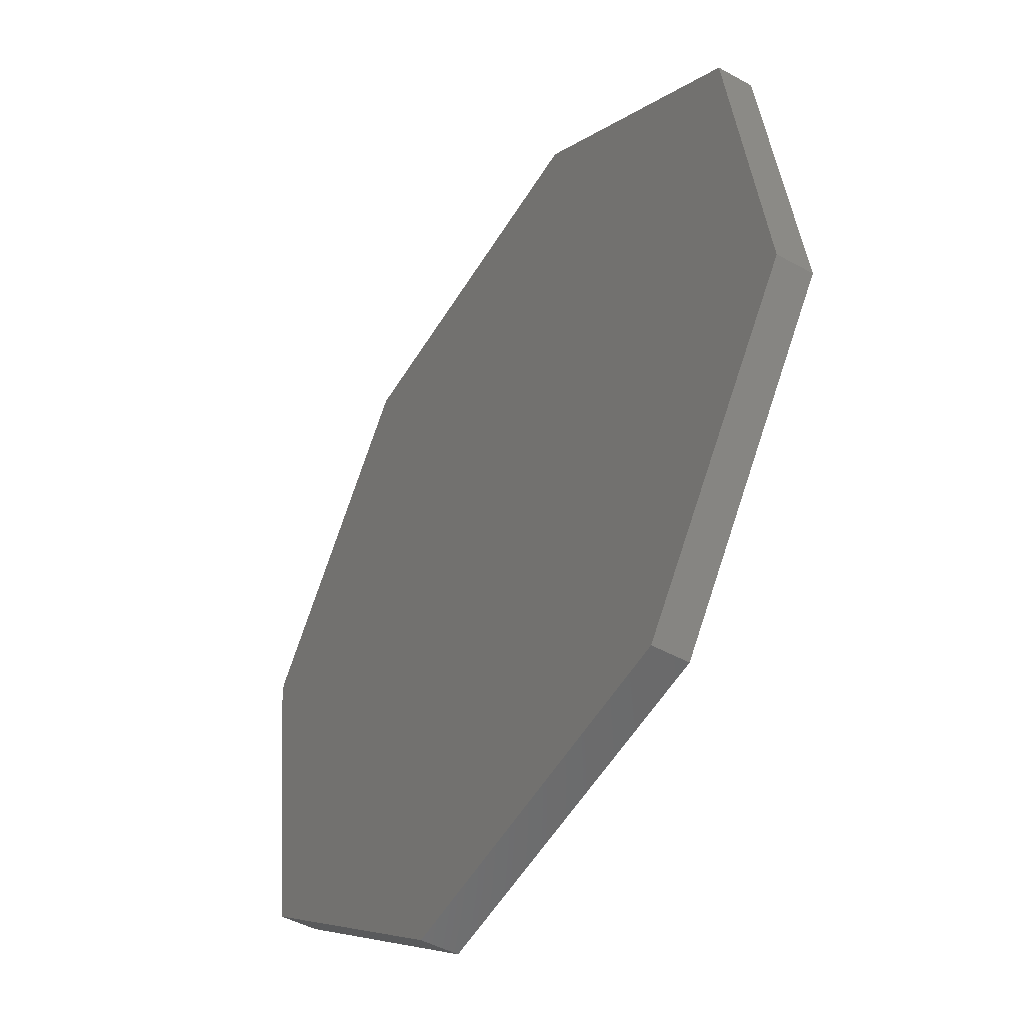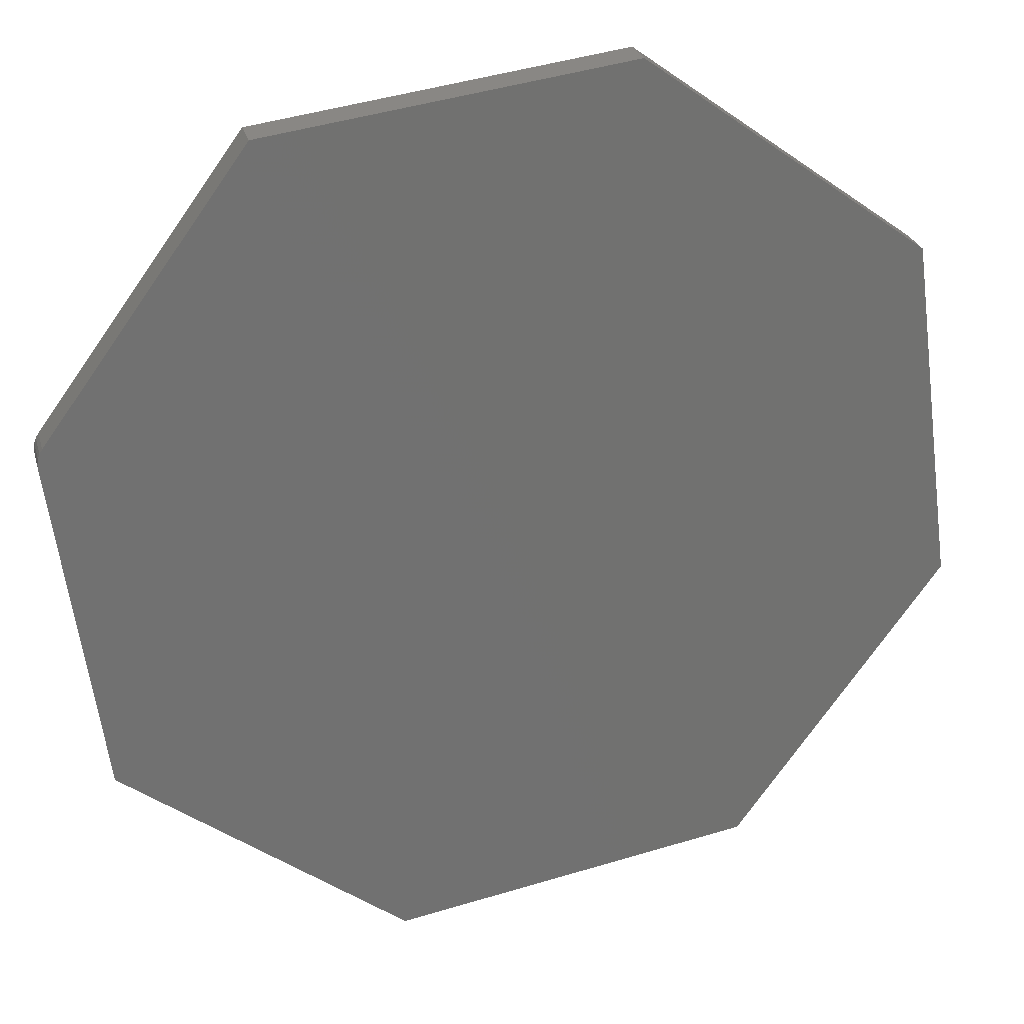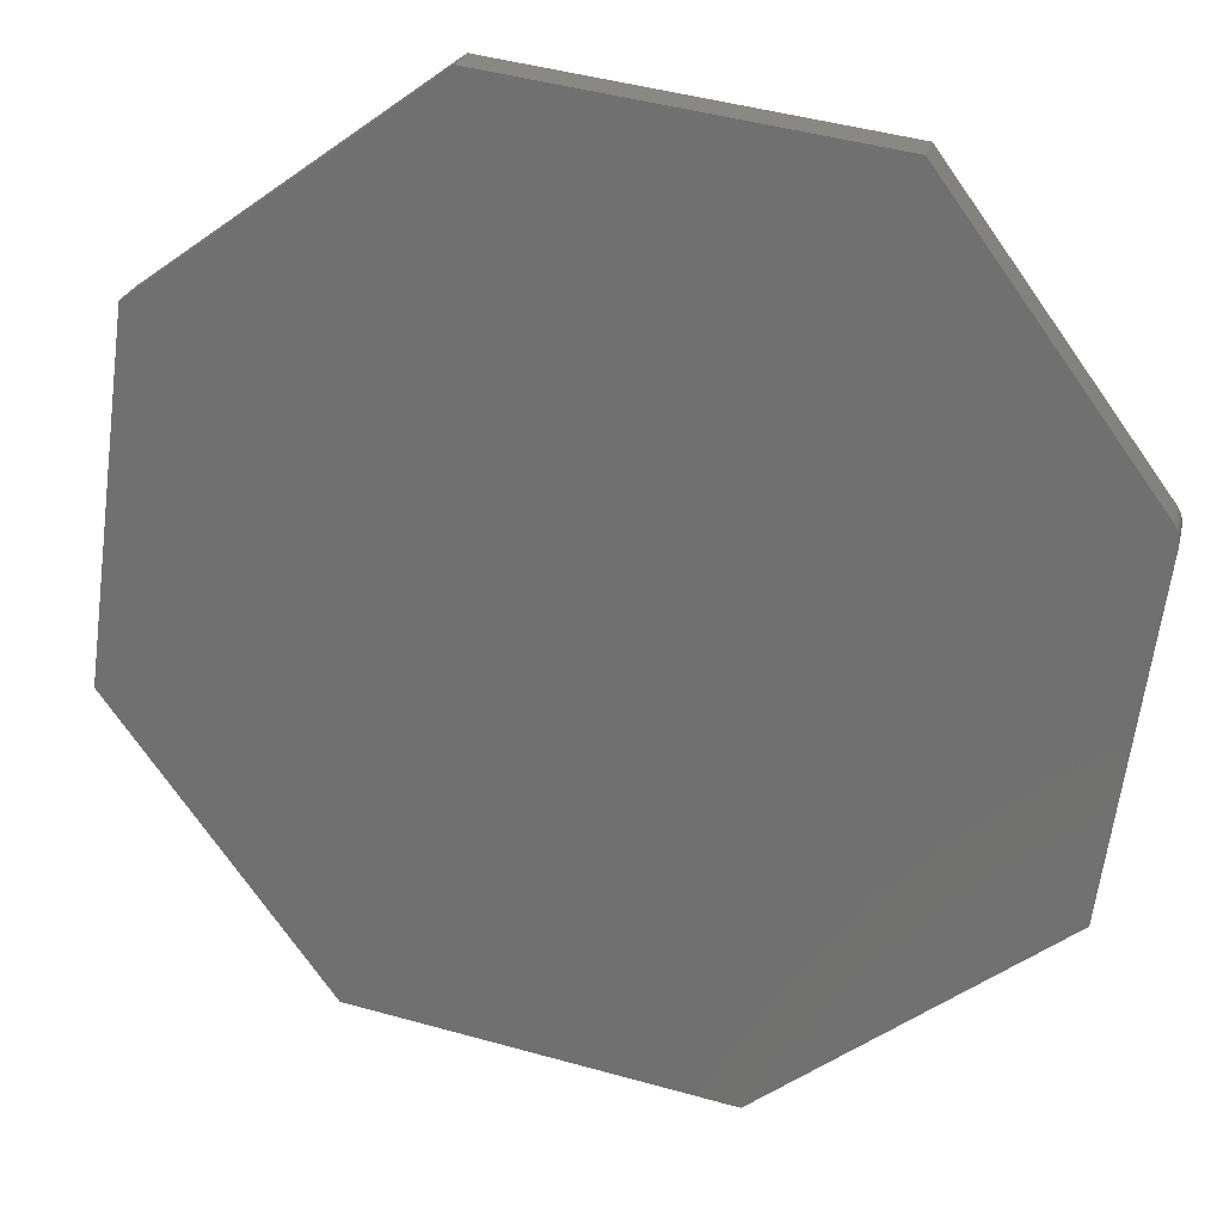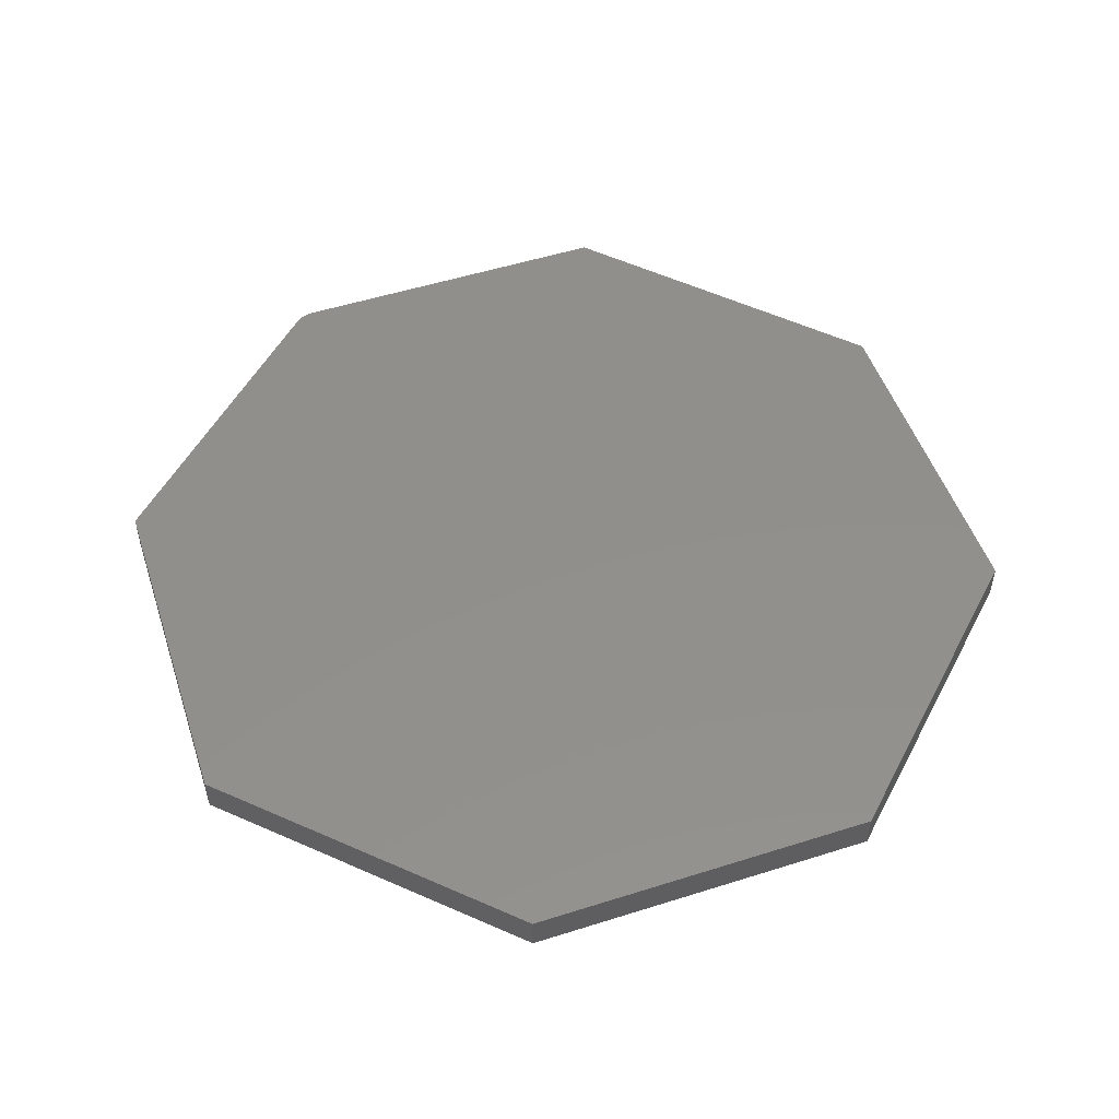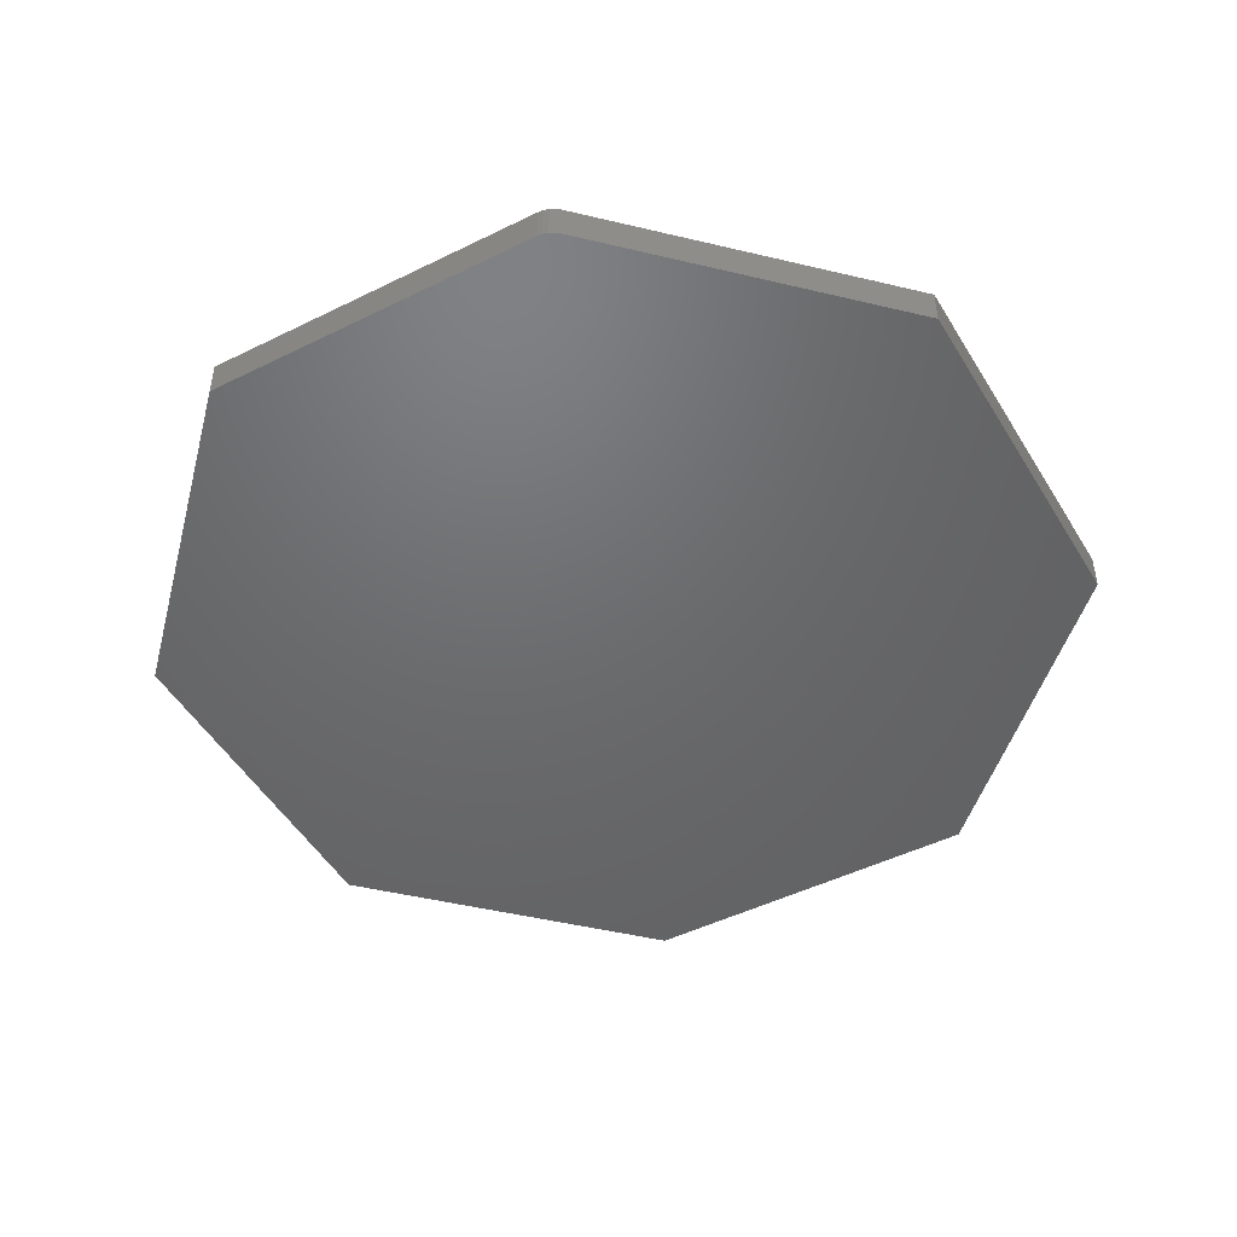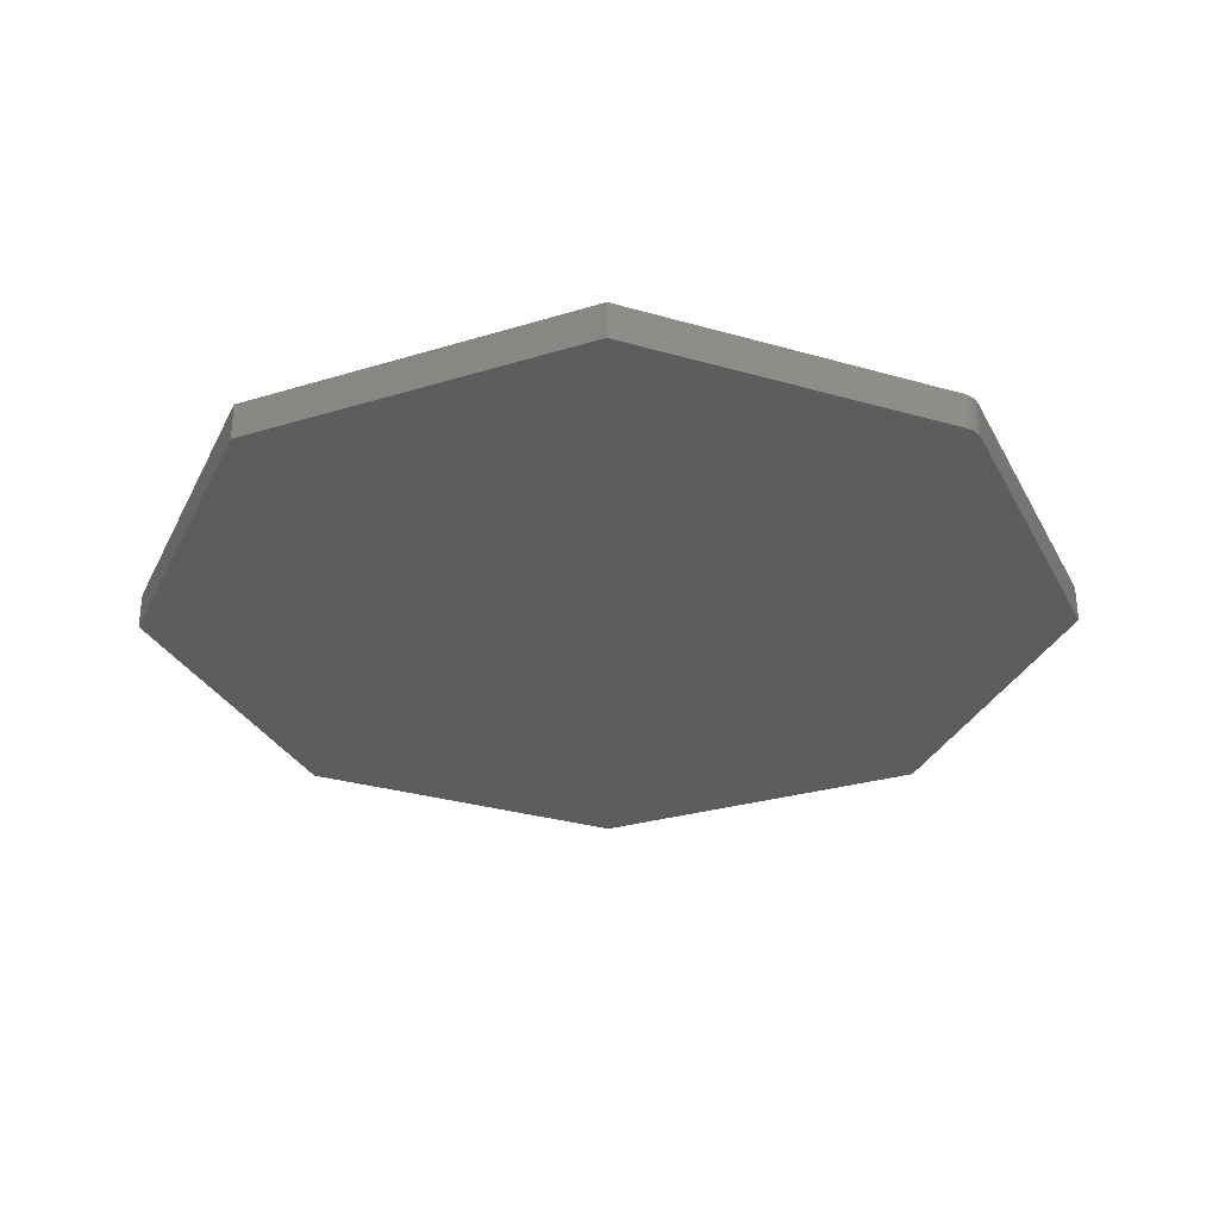
<metadata>
{"format":"stl","ext":"stl","renderer":"f3d","projection":"perspective","resolution":1024,"background":"white","views":[{"elev":-47.6,"azim":58.1,"up":"+Y"},{"elev":26.6,"azim":-14.4,"up":"+Y"},{"elev":24.4,"azim":-167.0,"up":"+Y"},{"elev":51.4,"azim":34.7,"up":"+Z"},{"elev":-48.2,"azim":-97.3,"up":"+Z"},{"elev":-31.0,"azim":-148.7,"up":"+Z"}]}
</metadata>
<code>
# stl→obj: 24 verts, 44 faces
v 0.6711 0.3928 0.0625
v 0.1974 0.7401 0.0625
v -0.4026 0.6612 0.0625
v -0.7388 0.2028 0.0625
v -0.7434 0.195 0.0625
v -0.7464 0.1866 0.0625
v -0.7478 0.1777 0.0625
v -0.7475 0.1688 0.0625
v 0.75 -0.1914 0.0625
v -0.1974 -0.7599 0.0625
v 0.4026 -0.6651 0.0625
v -0.6711 -0.3967 0.0625
v 0.6711 0.3928 0
v 0.75 -0.1914 0
v -0.7475 0.1688 0
v -0.7478 0.1777 0
v -0.7464 0.1866 0
v -0.7434 0.195 0
v -0.7388 0.2028 0
v -0.4026 0.6612 0
v 0.1974 0.7401 0
v -0.6711 -0.3967 0
v 0.4026 -0.6651 0
v -0.1974 -0.7599 0
f 1 2 3
f 1 3 4
f 1 4 5
f 1 5 6
f 1 6 7
f 1 7 8
f 1 8 9
f 10 11 12
f 12 11 9
f 12 9 8
f 13 14 15
f 13 15 16
f 13 16 17
f 13 17 18
f 13 18 19
f 13 19 20
f 13 20 21
f 15 14 22
f 22 14 23
f 22 23 24
f 3 20 4
f 4 20 19
f 8 15 12
f 12 15 22
f 15 8 16
f 16 8 7
f 16 7 17
f 17 7 6
f 17 6 18
f 18 6 5
f 18 5 19
f 19 5 4
f 2 21 3
f 3 21 20
f 1 13 2
f 2 13 21
f 9 14 1
f 1 14 13
f 11 23 9
f 9 23 14
f 10 24 11
f 11 24 23
f 12 22 10
f 10 22 24

</code>
